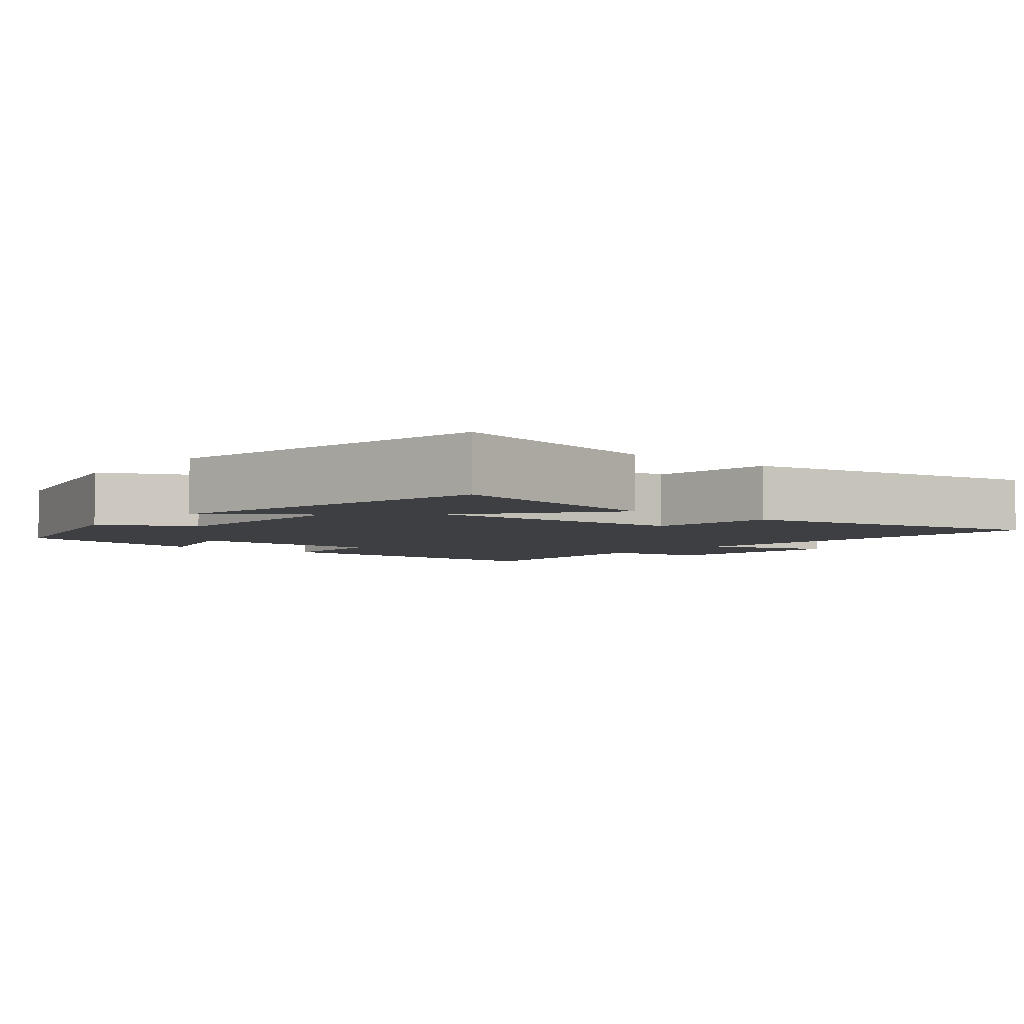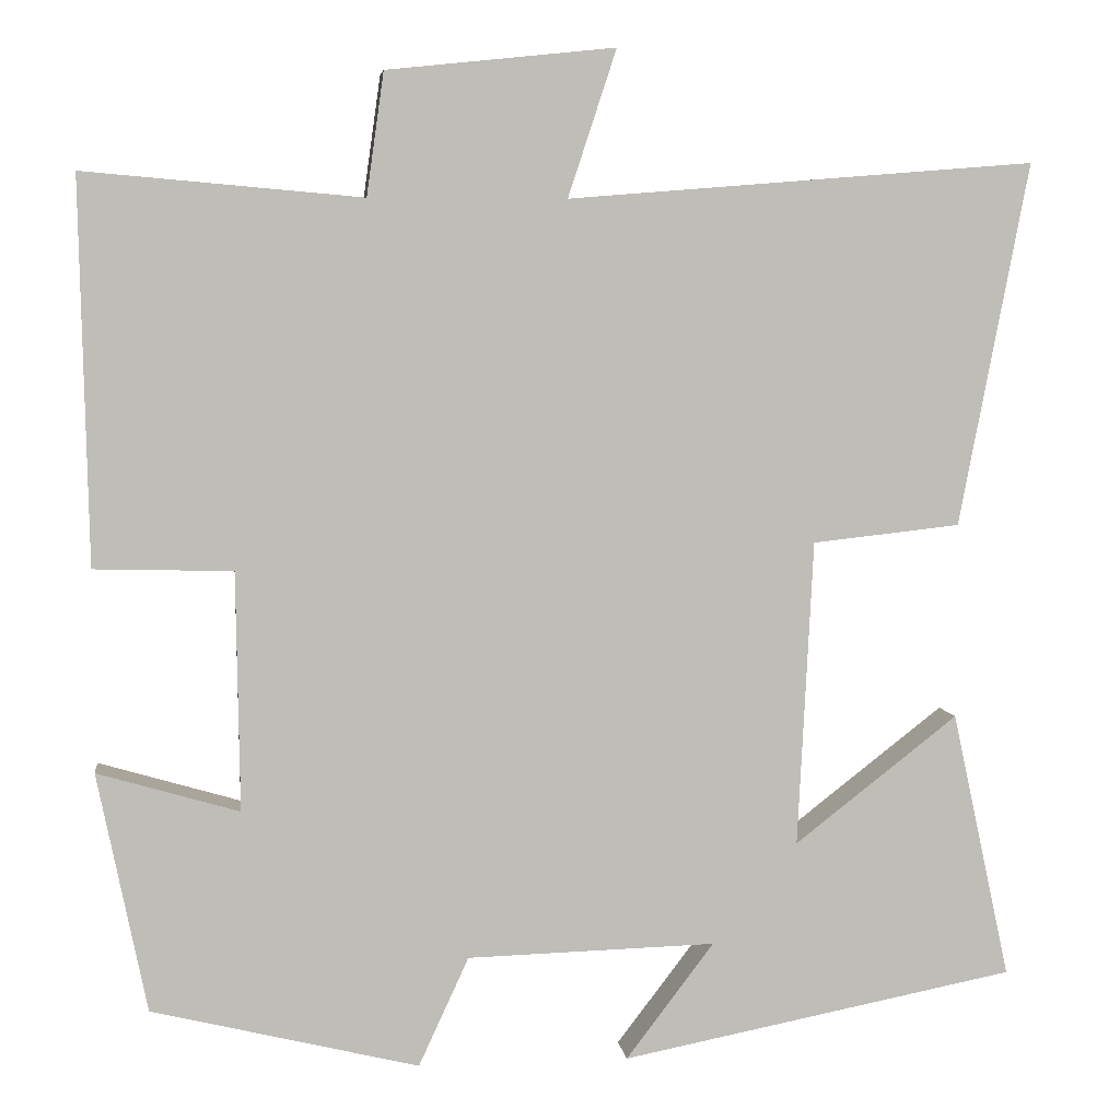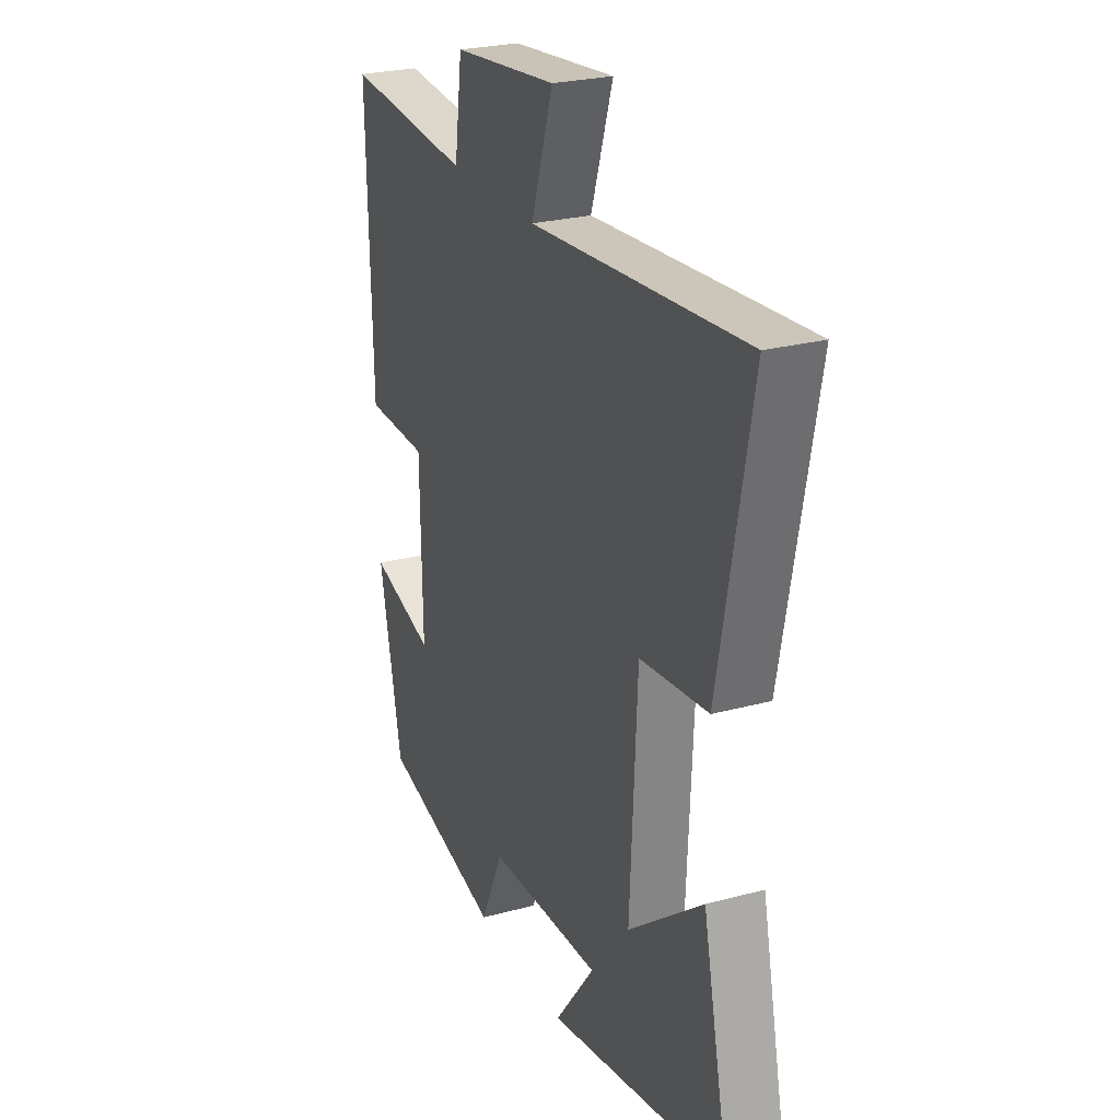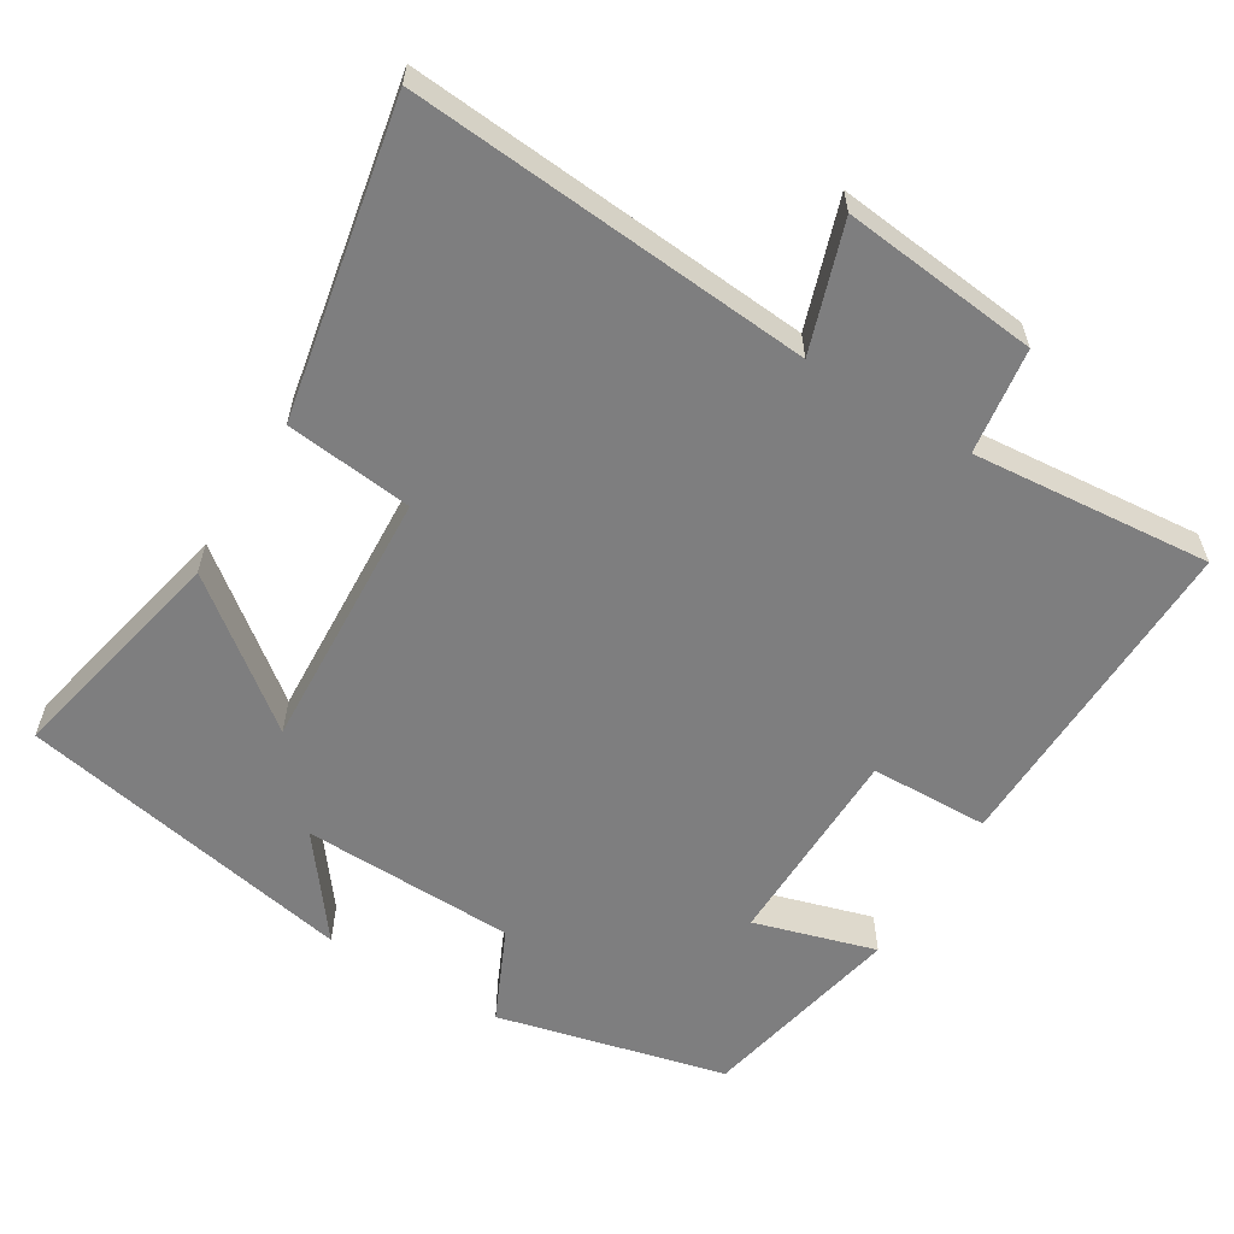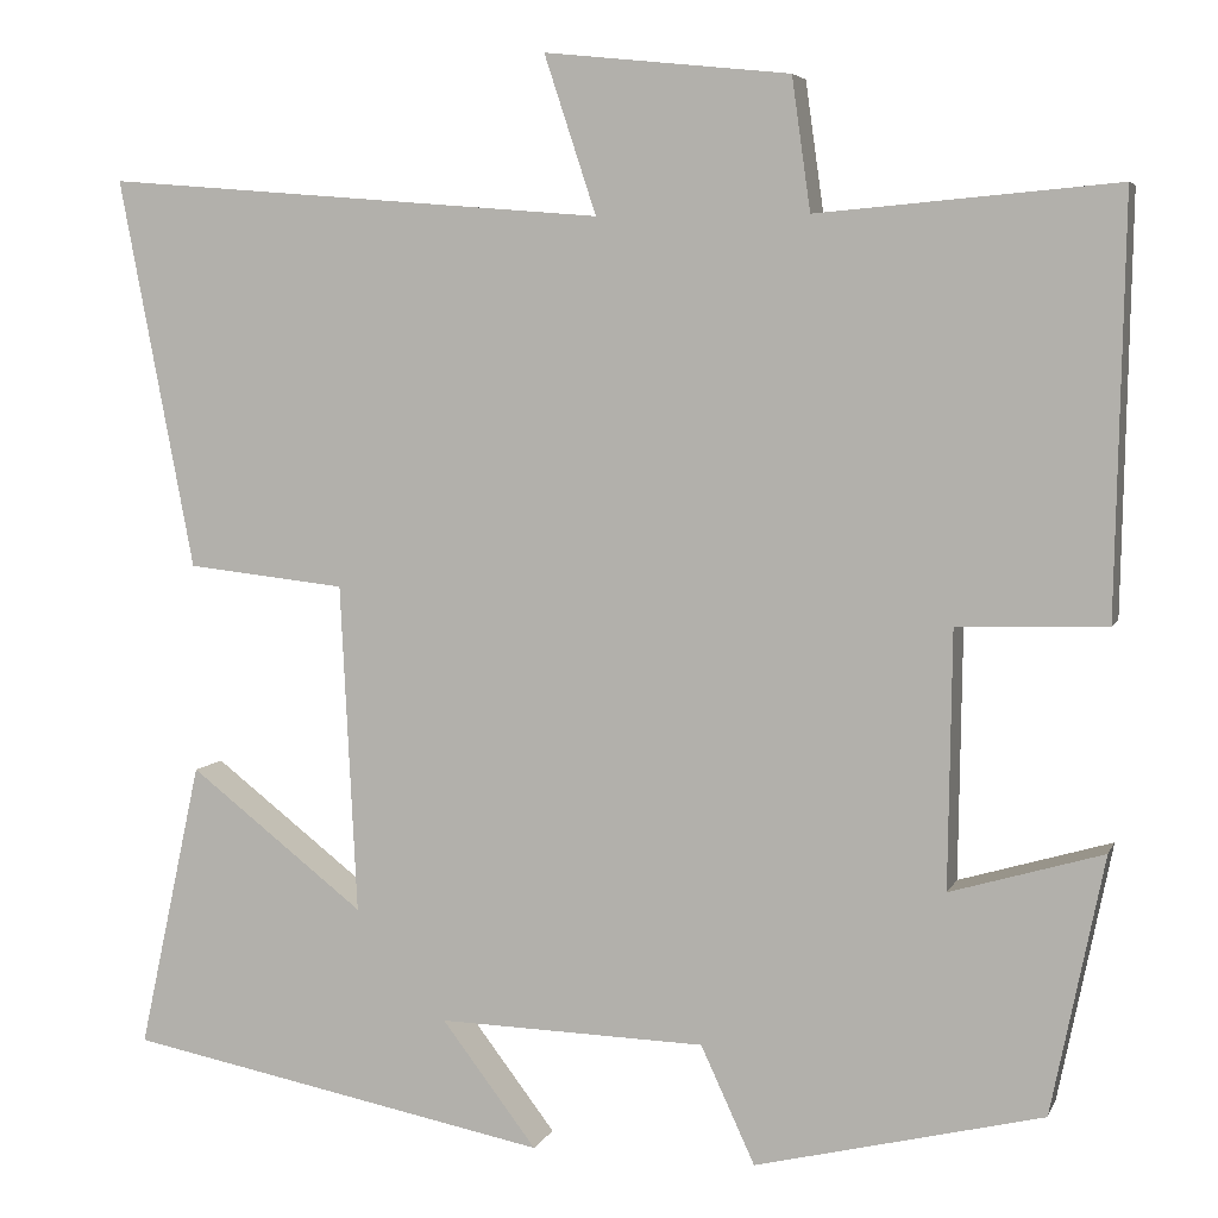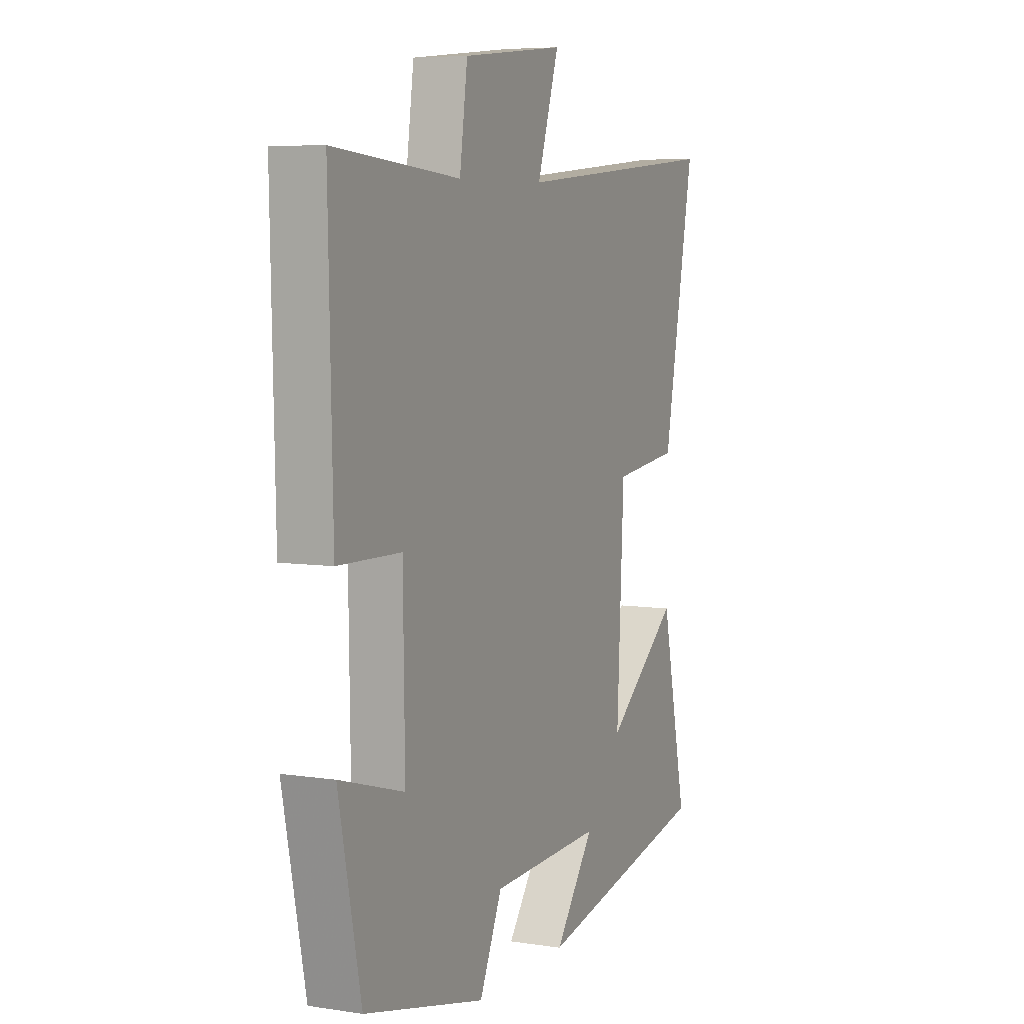
<metadata>
{"format":"obj","ext":"obj","renderer":"f3d","projection":"perspective","resolution":1024,"background":"white","views":[{"elev":-4.3,"azim":-129.5,"up":"+Y"},{"elev":5.3,"azim":172.8,"up":"+Z"},{"elev":25.6,"azim":-113.3,"up":"+Z"},{"elev":-59.5,"azim":-31.3,"up":"+Y"},{"elev":5.4,"azim":15.6,"up":"+Z"},{"elev":6.5,"azim":114.4,"up":"+Z"}]}
</metadata>
<code>
v 0.443 0.07 -0.425
v 0.134 0.07 -0.5
v 0.076 0.07 -0.374
v -0.212 0.07 -0.366
v -0.11 0.07 -0.5
v -0.567 0.07 -0.411
v -0.5 0.07 -0.102
v -0.311 0.07 -0.249
v -0.329 0.07 0.105
v -0.5 0.07 0.124
v -0.581 0.07 0.544
v -0.04 0.07 0.5
v -0.096 0.07 0.67
v 0.168 0.07 0.642
v 0.188 0.07 0.5
v 0.51 0.07 0.528
v 0.5 0.07 0.084
v 0.34 0.07 0.08
v 0.336 0.07 -0.196
v 0.5 0.07 -0.148
v 0.443 0 -0.425
v 0.134 0 -0.5
v 0.076 0 -0.374
v -0.212 0 -0.366
v -0.11 0 -0.5
v -0.567 0 -0.411
v -0.5 0 -0.102
v -0.311 0 -0.249
v -0.329 0 0.105
v -0.5 0 0.124
v -0.581 0 0.544
v -0.04 0 0.5
v -0.096 0 0.67
v 0.168 0 0.642
v 0.188 0 0.5
v 0.51 0 0.528
v 0.5 0 0.084
v 0.34 0 0.08
v 0.336 0 -0.196
v 0.5 0 -0.148
f 19 20 1 2
f 18 19 2 3
f 15 16 17 18
f 15 18 3 4
f 12 13 14 15
f 12 15 4
f 9 10 11 12
f 8 9 12 4
f 6 7 8
f 4 5 6 8
f 22 21 40 39
f 23 22 39 38
f 38 37 36 35
f 24 23 38 35
f 35 34 33 32
f 24 35 32
f 32 31 30 29
f 24 32 29 28
f 28 27 26
f 28 26 25 24
f 1 21 22 2
f 2 22 23 3
f 3 23 24 4
f 4 24 25 5
f 5 25 26 6
f 6 26 27 7
f 7 27 28 8
f 8 28 29 9
f 9 29 30 10
f 10 30 31 11
f 11 31 32 12
f 12 32 33 13
f 13 33 34 14
f 14 34 35 15
f 15 35 36 16
f 16 36 37 17
f 17 37 38 18
f 18 38 39 19
f 19 39 40 20
f 20 40 21 1

</code>
